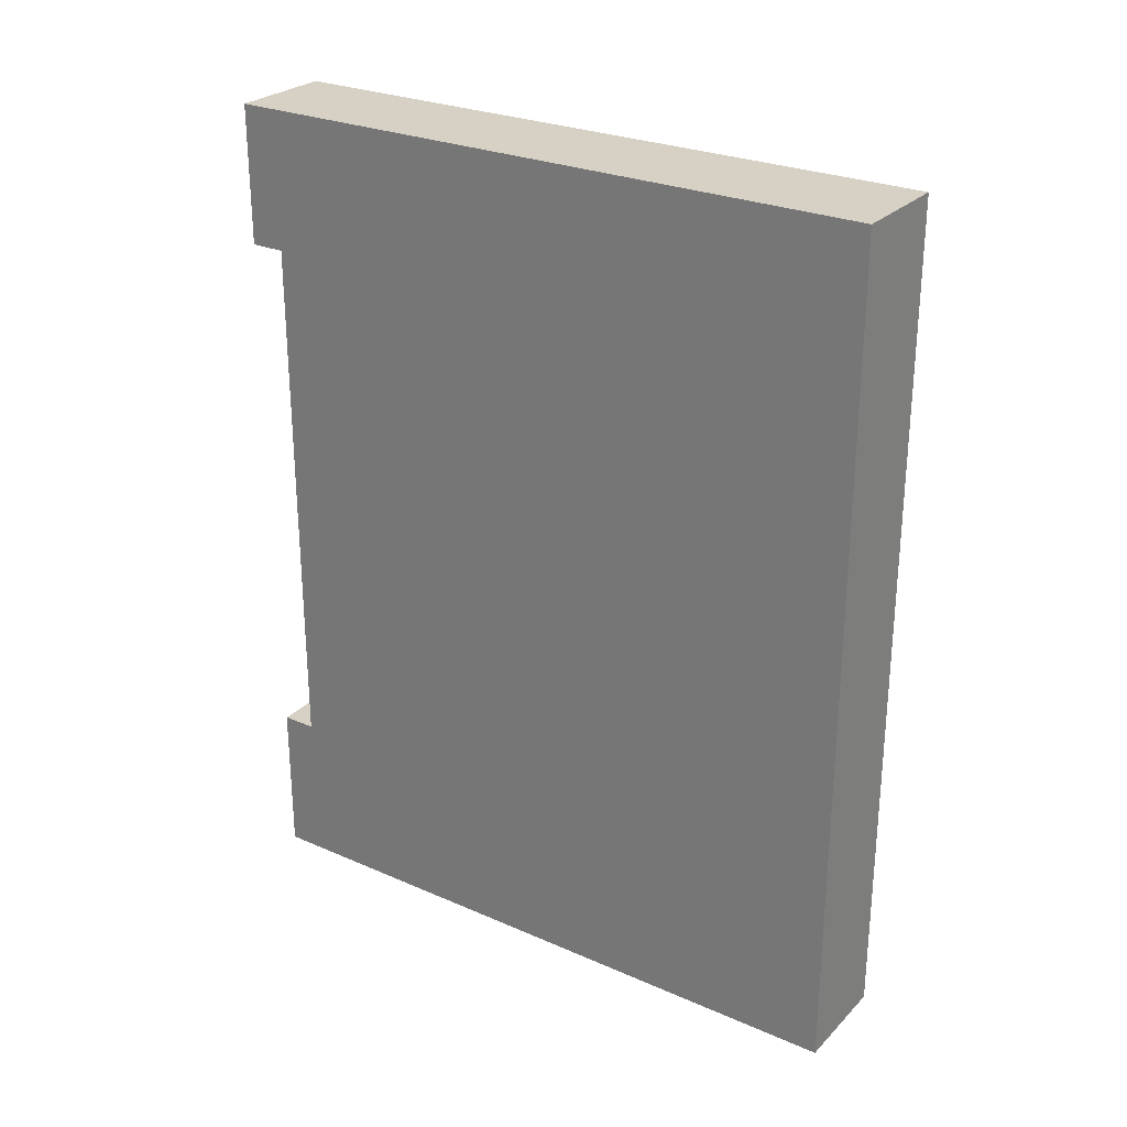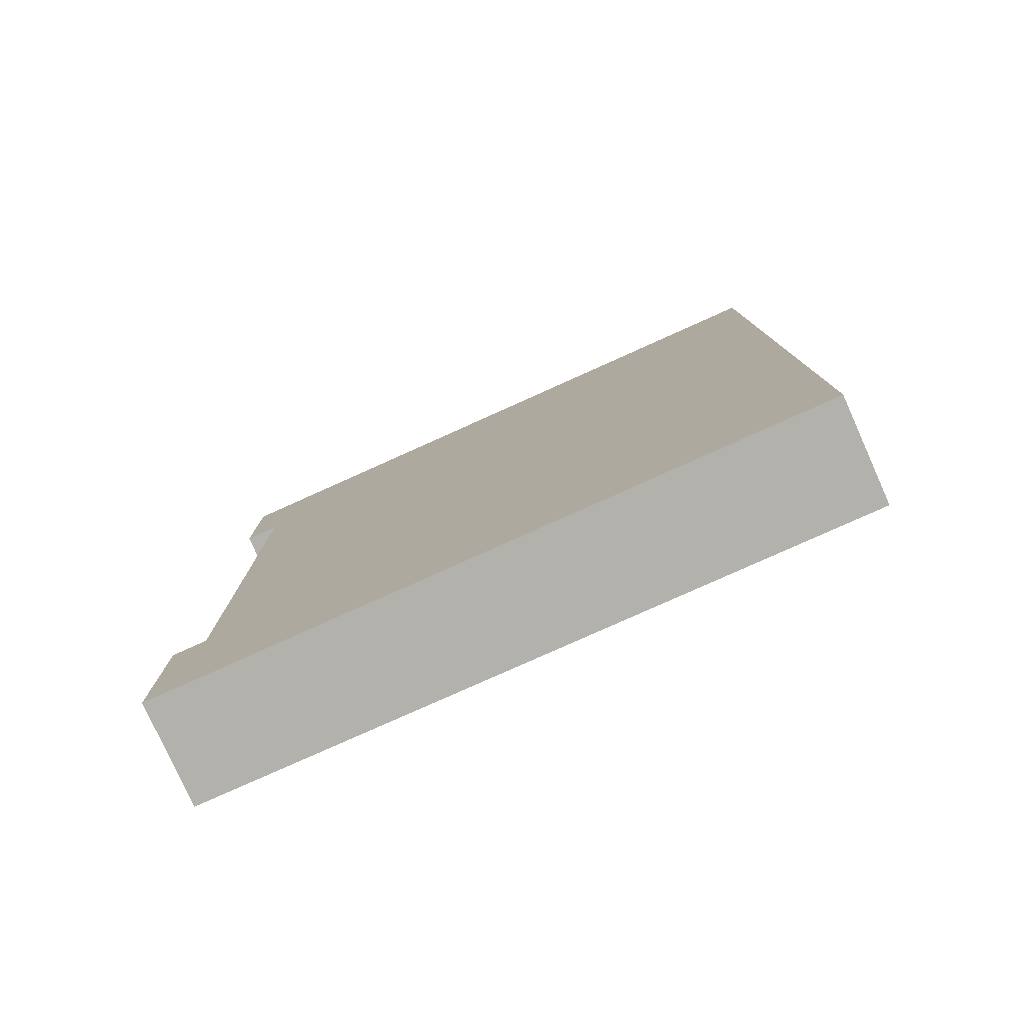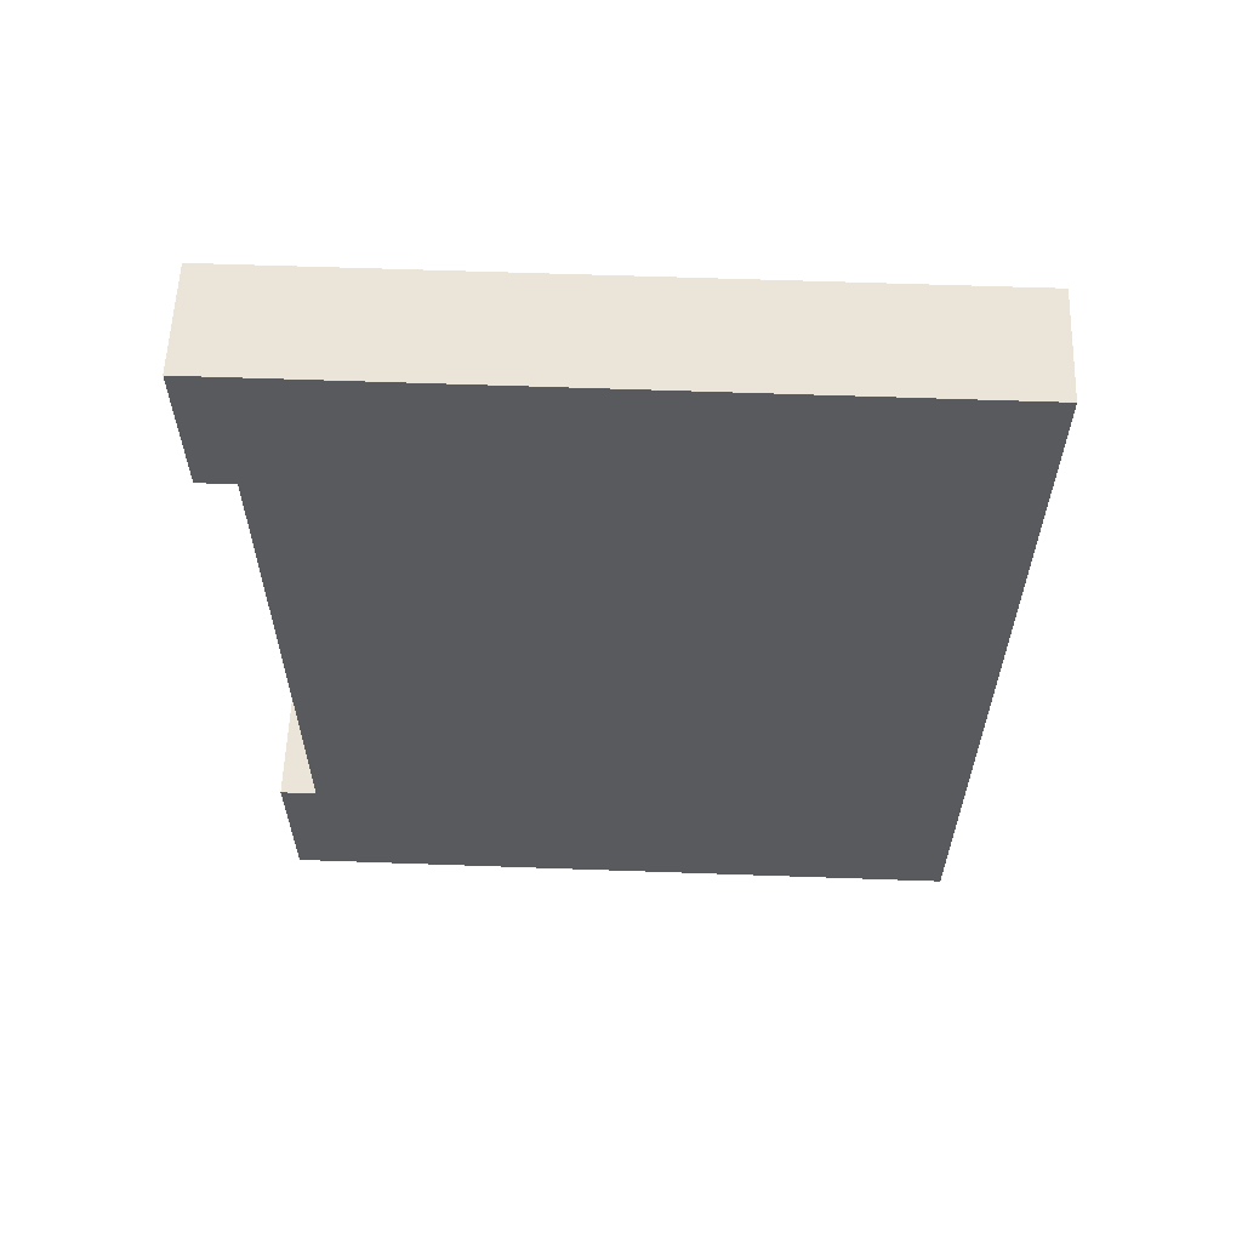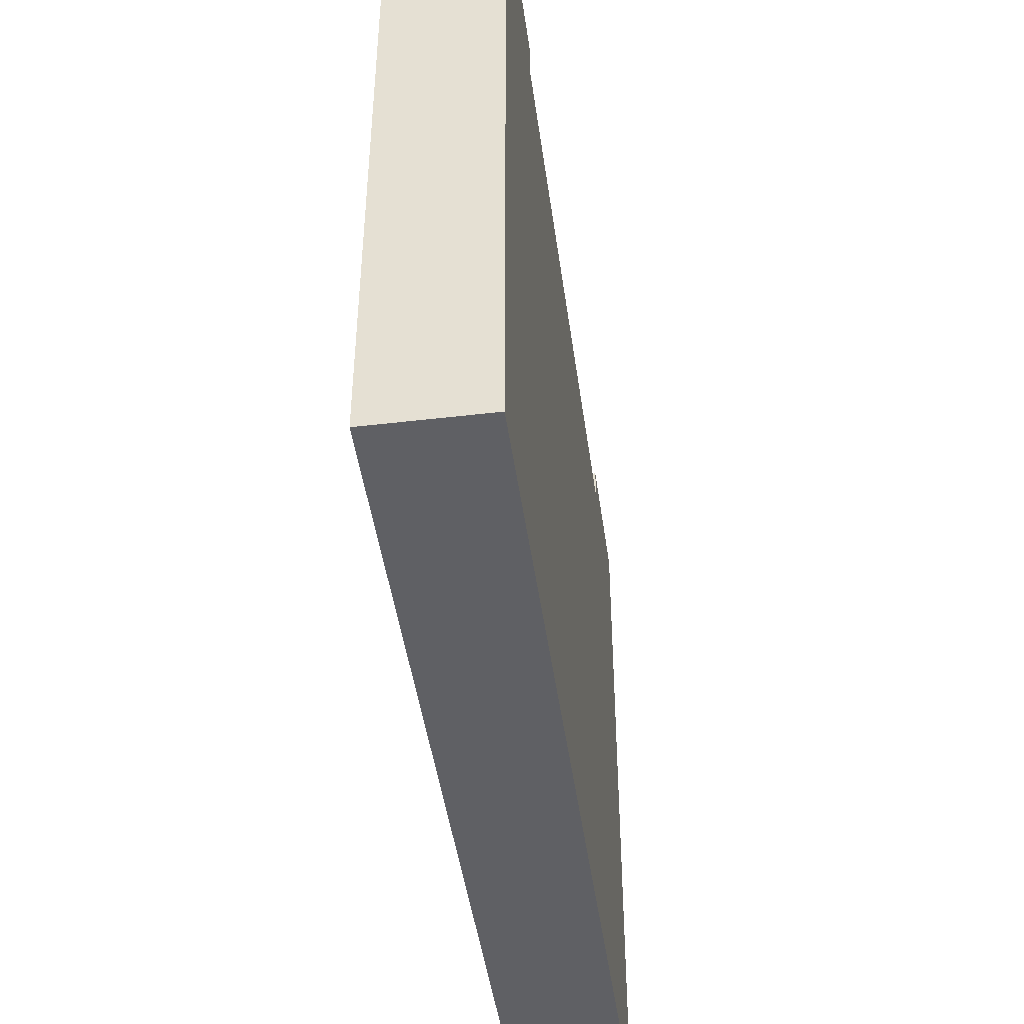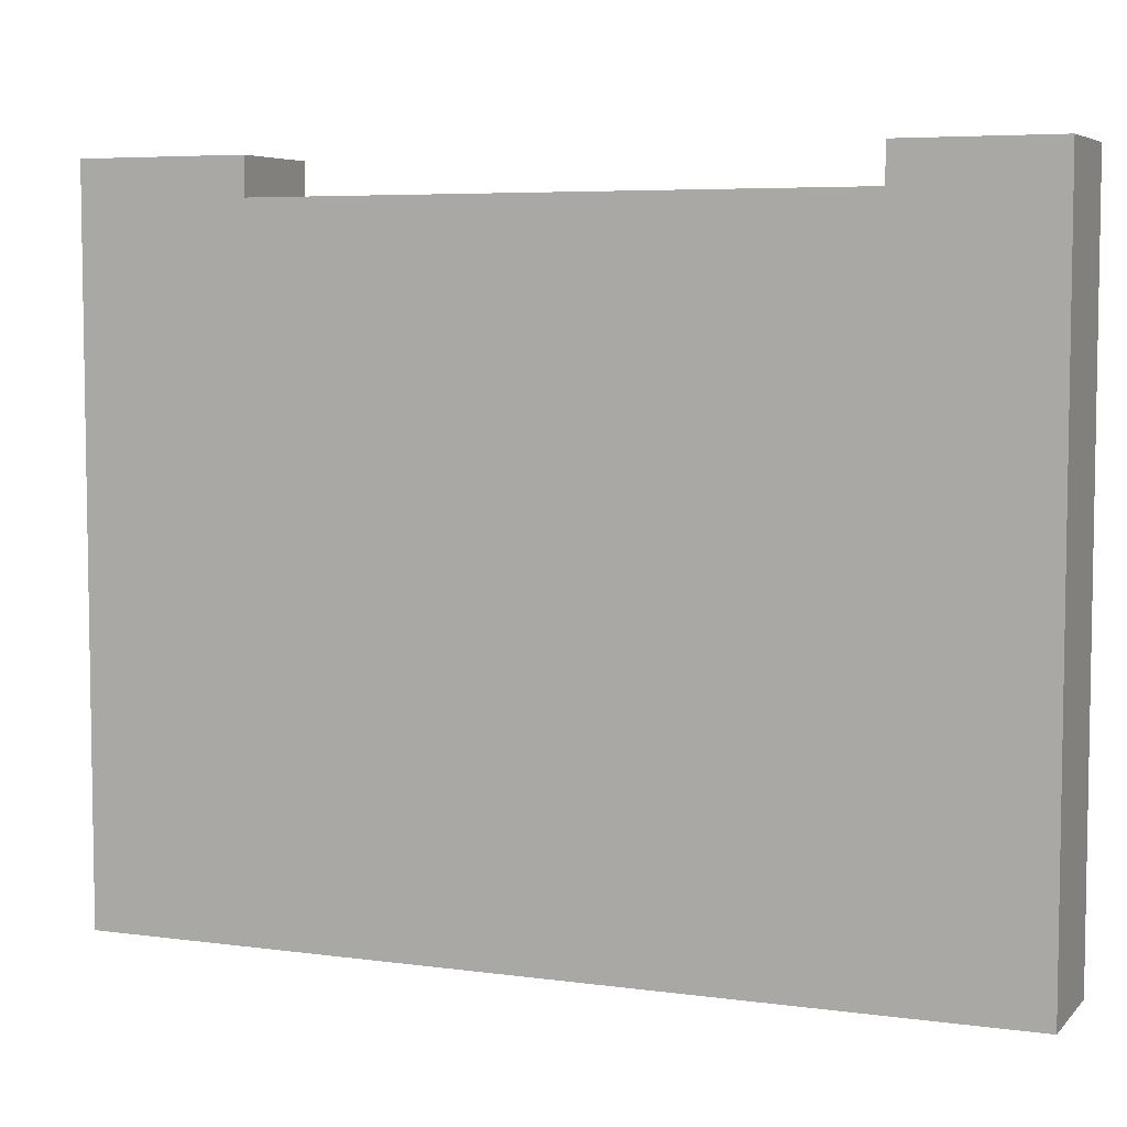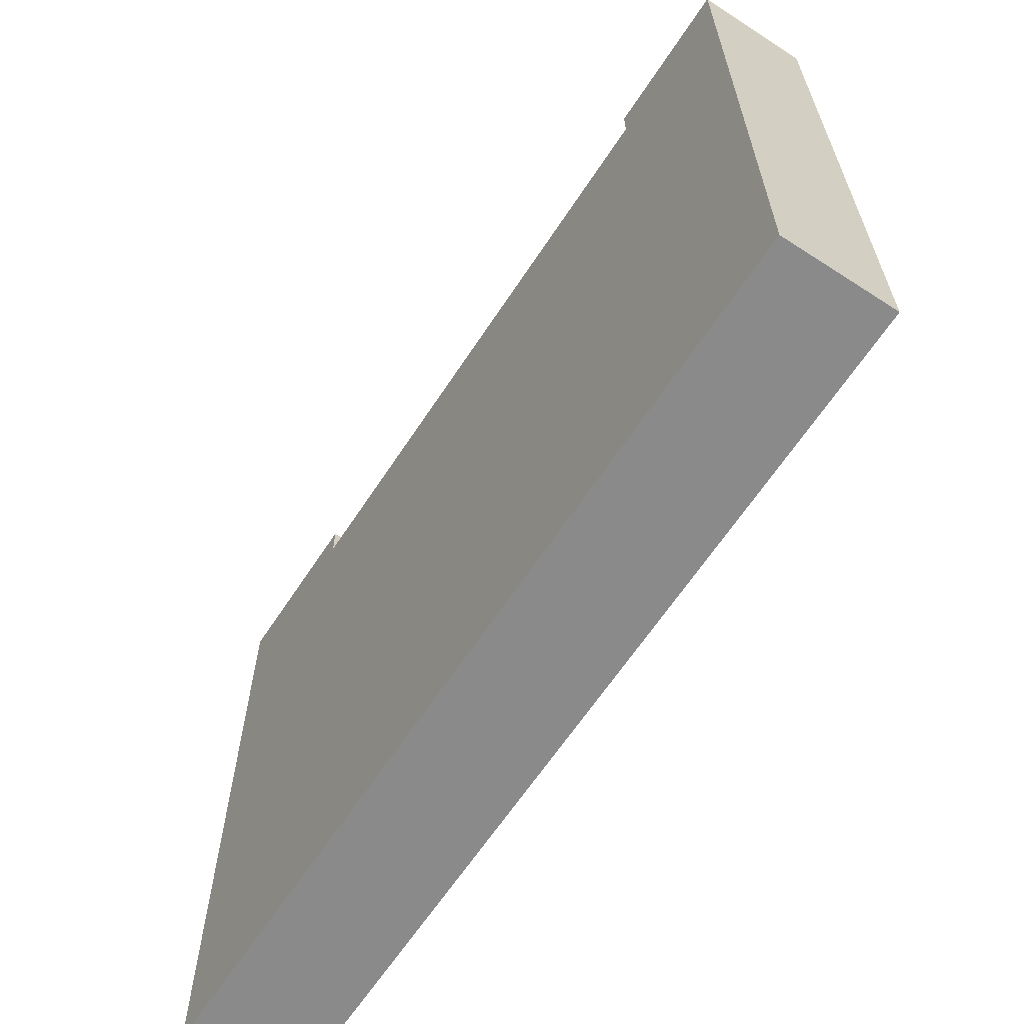
<metadata>
{"format":"obj","ext":"obj","renderer":"f3d","projection":"perspective","resolution":1024,"background":"white","views":[{"elev":26.9,"azim":124.1,"up":"+Y"},{"elev":-78.9,"azim":114.2,"up":"+Y"},{"elev":59.4,"azim":92.1,"up":"+Y"},{"elev":-45.3,"azim":7.8,"up":"+Z"},{"elev":5.8,"azim":112.4,"up":"+Z"},{"elev":-63.6,"azim":146.8,"up":"+Z"}]}
</metadata>
<code>
o
v 11.4 4.8 1.4
v 11.4 4.8 -2.4
v 11.4 4.9 0.2
v 11.4 4.9 -2.3
v 11.4 5.7 1.4
v 11.4 5.7 1.2
v 11.4 5.7 1.1
v 11.4 6.8 0.2
v 11.4 6.8 0
v 11.4 6.9 1.1
v 11.4 6.9 0
v 11.4 6.9 -2.3
v 11.4 6.9 -2.4
v 11.4 8.8 1.4
v 11.4 8.8 1.2
v 11.4 8.8 -2.4
v 11.4 8.9 1.3
v 11.4 8.9 1.2
v 11.4 9.5 1.3
v 11.4 9.5 -2.4
v 11.4 9.6 1.4
v 11.4 9.6 -2.4
v 10.8 4.8 1.4
v 10.8 4.8 -2.4
v 10.8 4.9 0.7
v 10.8 4.9 -2.3
v 10.8 5.7 1.4
v 10.8 5.7 1.2
v 10.8 5.7 1.1
v 10.8 6.8 0.7
v 10.8 6.8 0.5
v 10.8 6.9 1.1
v 10.8 6.9 0.5
v 10.8 6.9 -2.3
v 10.8 6.9 -2.4
v 10.8 8.8 1.4
v 10.8 8.8 1.2
v 10.8 8.8 -2.4
v 10.8 8.9 1.3
v 10.8 8.9 1.2
v 10.8 9.5 1.3
v 10.8 9.5 -2.4
v 10.8 9.6 1.4
v 10.8 9.6 -2.4
v 11.4 4.8 1.4
v 11.4 5.7 1.4
v 11.4 8.8 1.4
v 11.4 9.6 1.4
v 10.8 4.8 1.4
v 10.8 5.7 1.4
v 10.8 8.8 1.4
v 10.8 9.6 1.4
v 11.4 5.7 1.2
v 11.4 8.8 1.2
v 10.8 5.7 1.2
v 10.8 8.8 1.2
v 11.4 4.8 -2.4
v 11.4 6.9 -2.4
v 11.4 8.8 -2.4
v 11.4 9.5 -2.4
v 11.4 9.6 -2.4
v 10.8 4.8 -2.4
v 10.8 6.9 -2.4
v 10.8 8.8 -2.4
v 10.8 9.5 -2.4
v 10.8 9.6 -2.4
v 11.4 4.8 1.4
v 10.8 4.8 1.4
v 11.4 4.8 -2.4
v 10.8 4.8 -2.4
v 11.4 8.8 1.4
v 10.8 8.8 1.4
v 11.4 8.8 1.2
v 10.8 8.8 1.2
v 11.4 5.7 1.4
v 10.8 5.7 1.4
v 11.4 5.7 1.2
v 10.8 5.7 1.2
v 11.4 9.6 1.4
v 10.8 9.6 1.4
v 11.4 9.6 -2.4
v 10.8 9.6 -2.4
f 1 2 3
f 3 2 4
f 1 3 5
f 5 3 6
f 6 3 7
f 3 4 8
f 7 3 8
f 8 4 9
f 6 7 10
f 7 8 10
f 8 9 10
f 9 4 11
f 10 9 11
f 4 2 12
f 11 4 12
f 12 2 13
f 10 11 15
f 6 10 15
f 12 13 15
f 11 12 15
f 15 13 16
f 14 15 17
f 15 16 18
f 17 15 18
f 14 17 19
f 17 18 19
f 18 16 20
f 19 18 20
f 14 19 21
f 19 20 21
f 21 20 22
f 25 24 23
f 26 24 25
f 27 25 23
f 28 25 27
f 29 25 28
f 30 26 25
f 30 25 29
f 31 26 30
f 32 29 28
f 32 30 29
f 32 31 30
f 33 26 31
f 33 31 32
f 34 24 26
f 34 26 33
f 35 24 34
f 37 33 32
f 37 32 28
f 37 35 34
f 37 34 33
f 38 35 37
f 39 37 36
f 40 38 37
f 40 37 39
f 41 39 36
f 41 40 39
f 42 38 40
f 42 40 41
f 43 41 36
f 43 42 41
f 44 42 43
f 45 46 49
f 49 46 50
f 47 48 51
f 51 48 52
f 53 54 55
f 55 54 56
f 62 58 57
f 63 59 58
f 63 58 62
f 64 60 59
f 64 59 63
f 65 61 60
f 65 60 64
f 66 61 65
f 67 68 69
f 69 68 70
f 71 72 73
f 73 72 74
f 77 76 75
f 78 76 77
f 81 80 79
f 82 80 81

</code>
